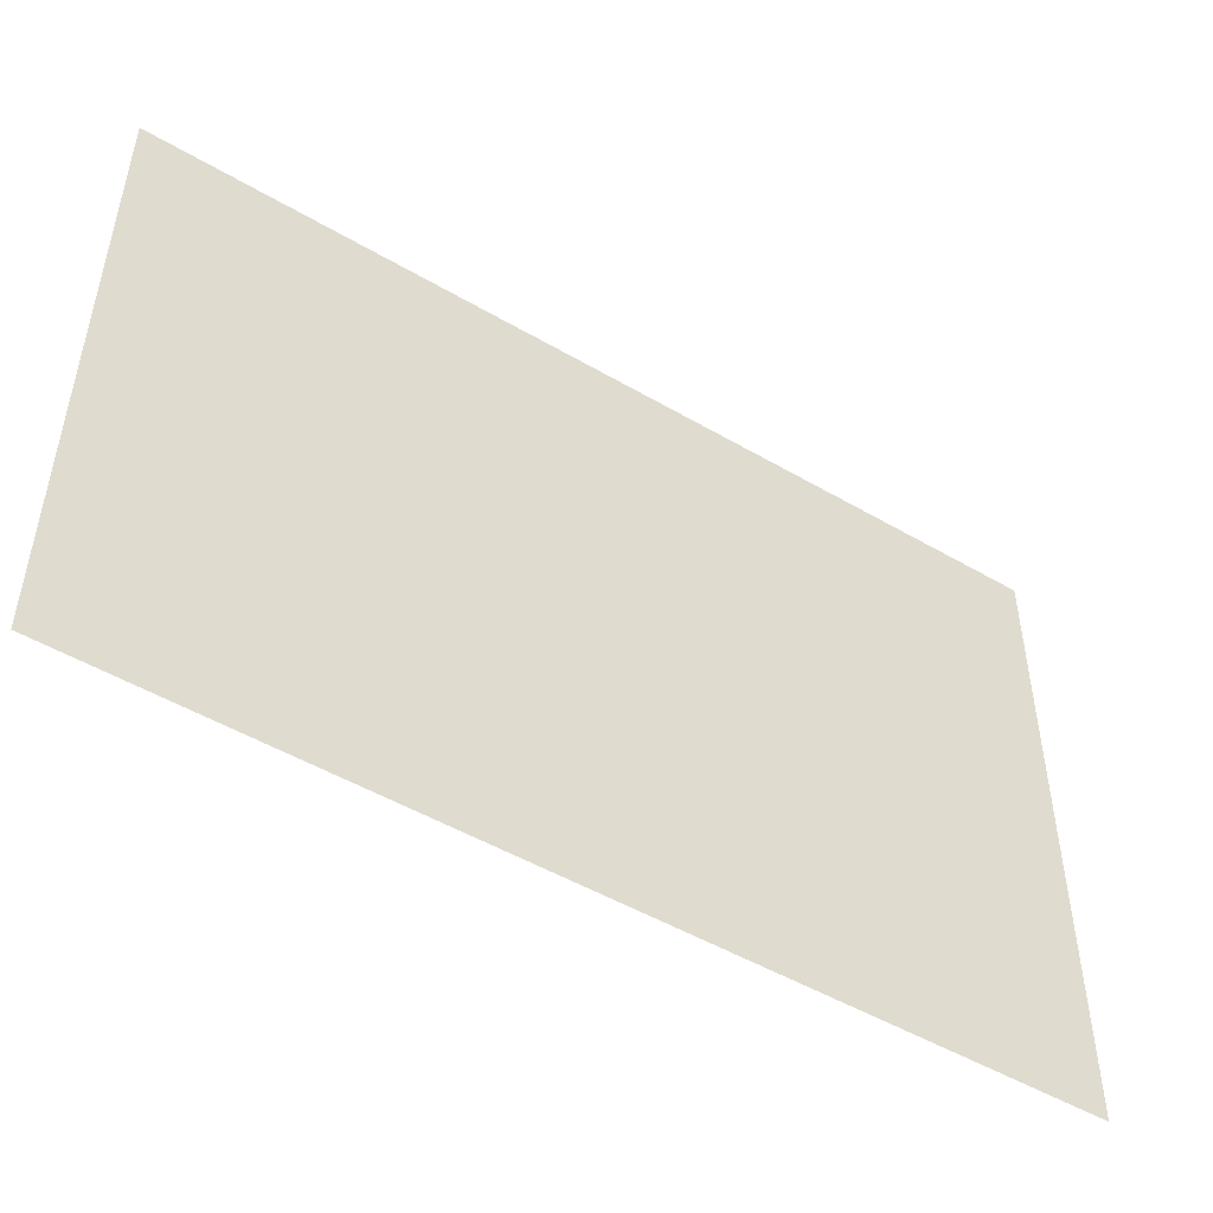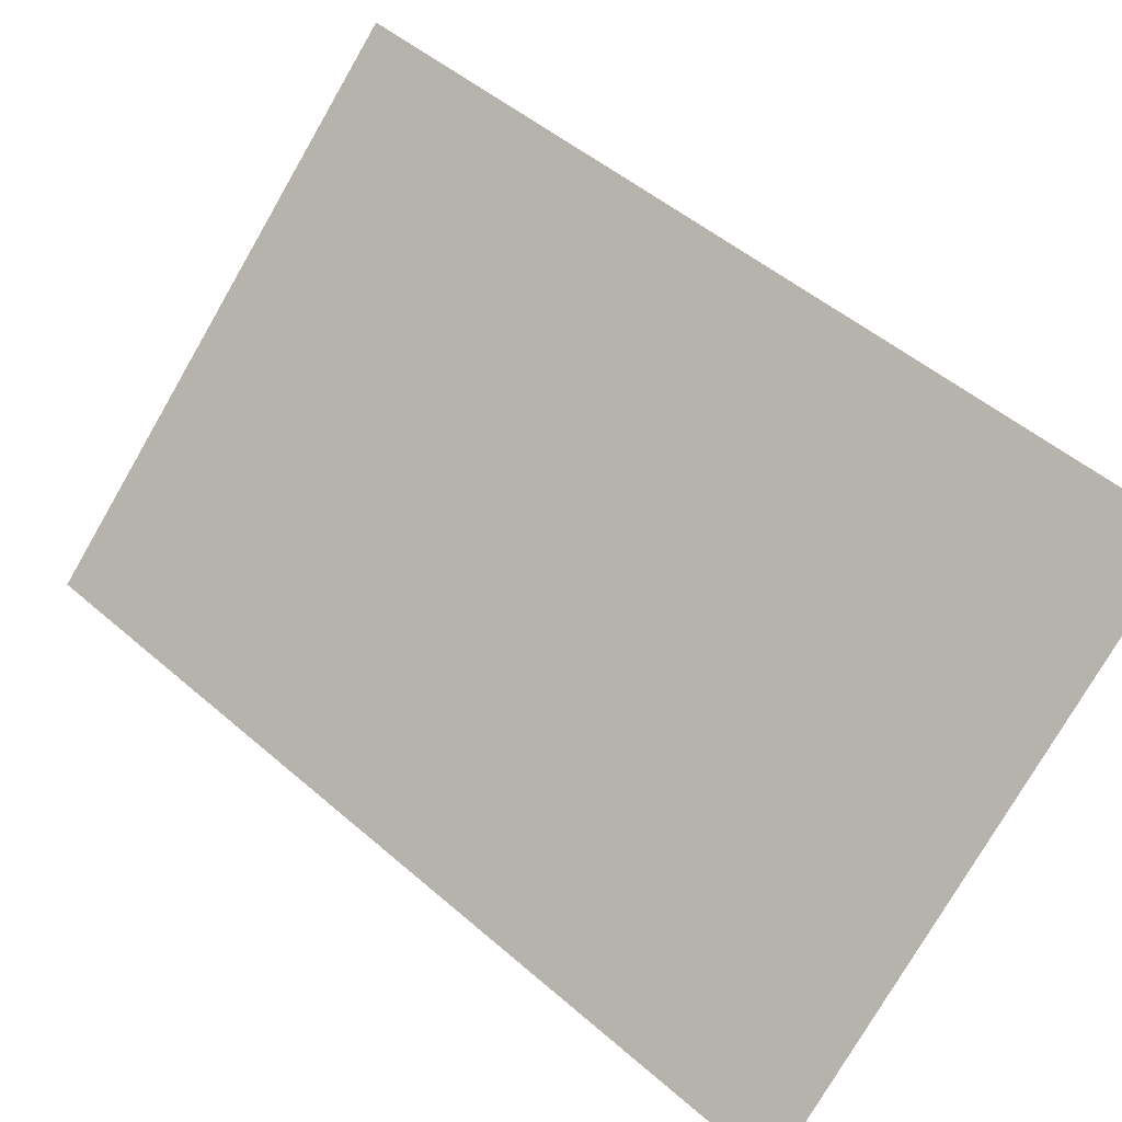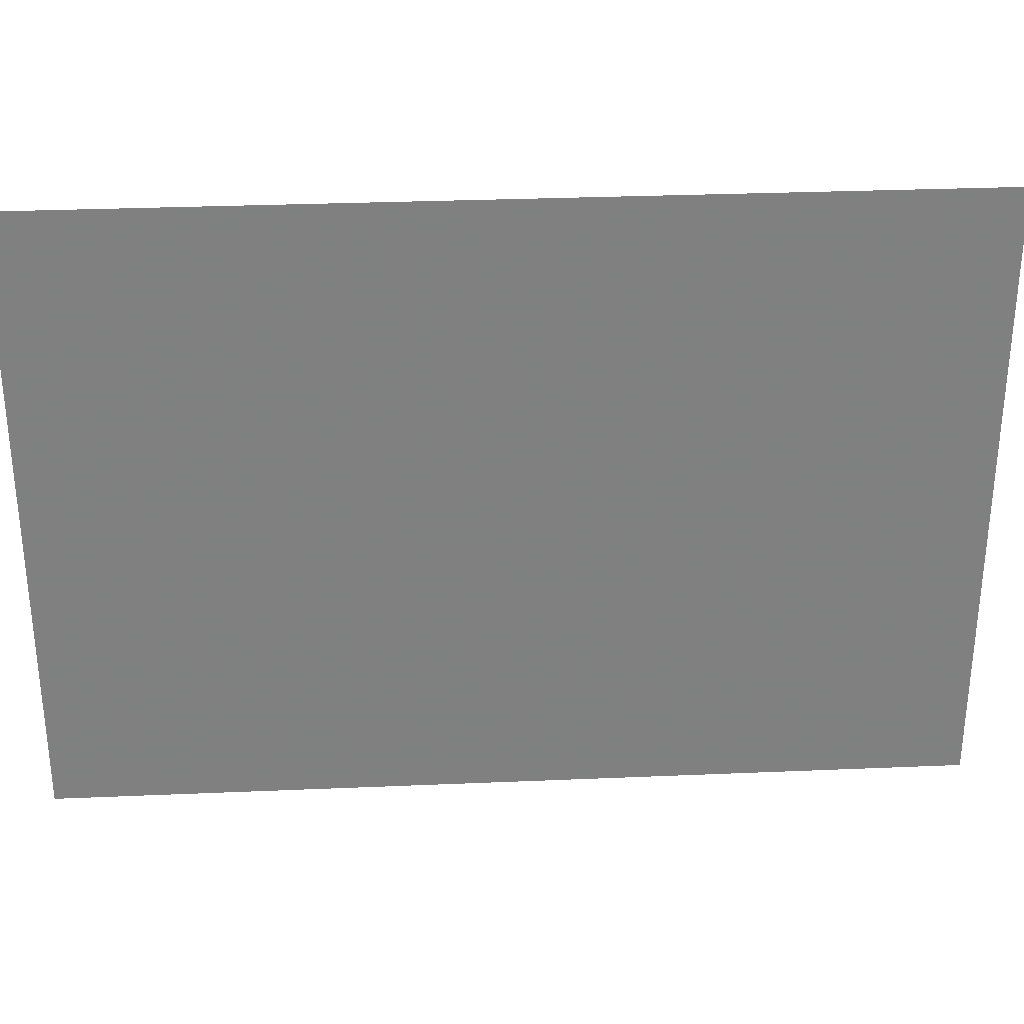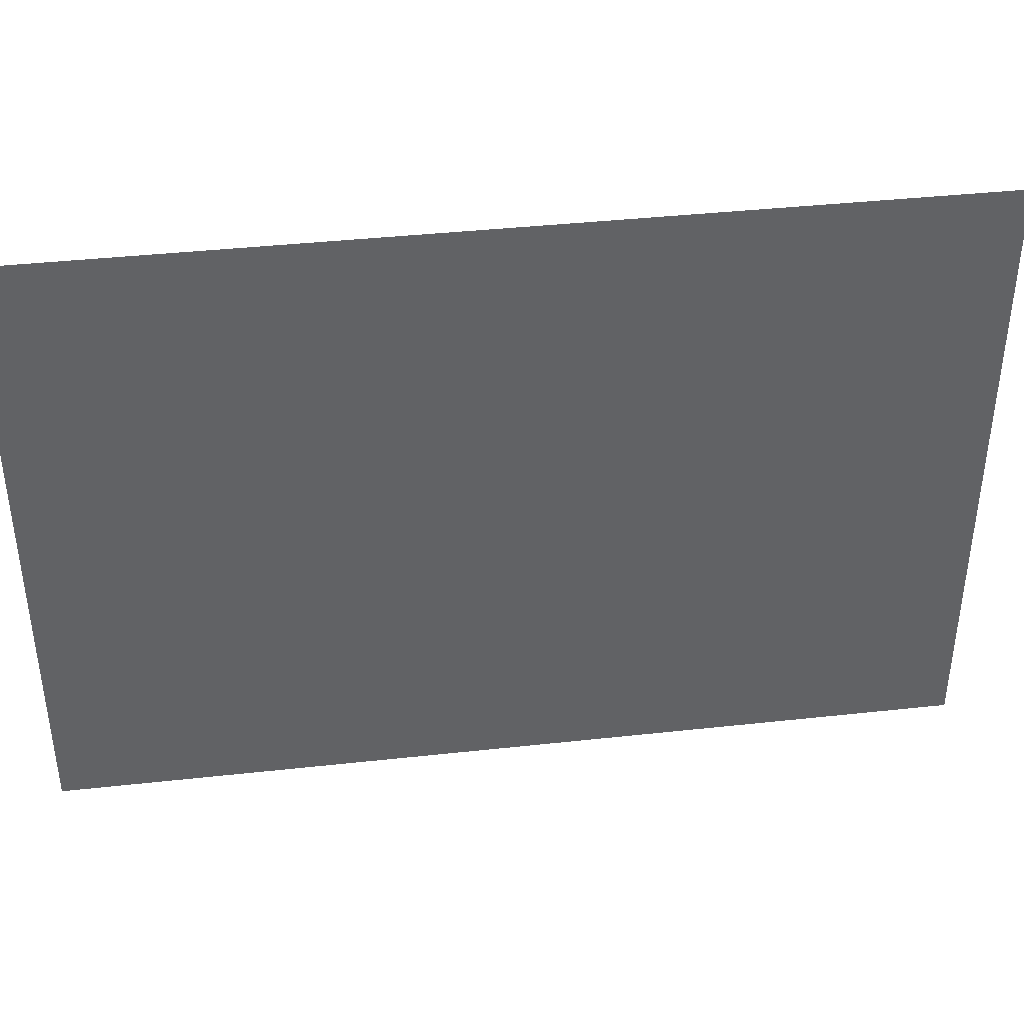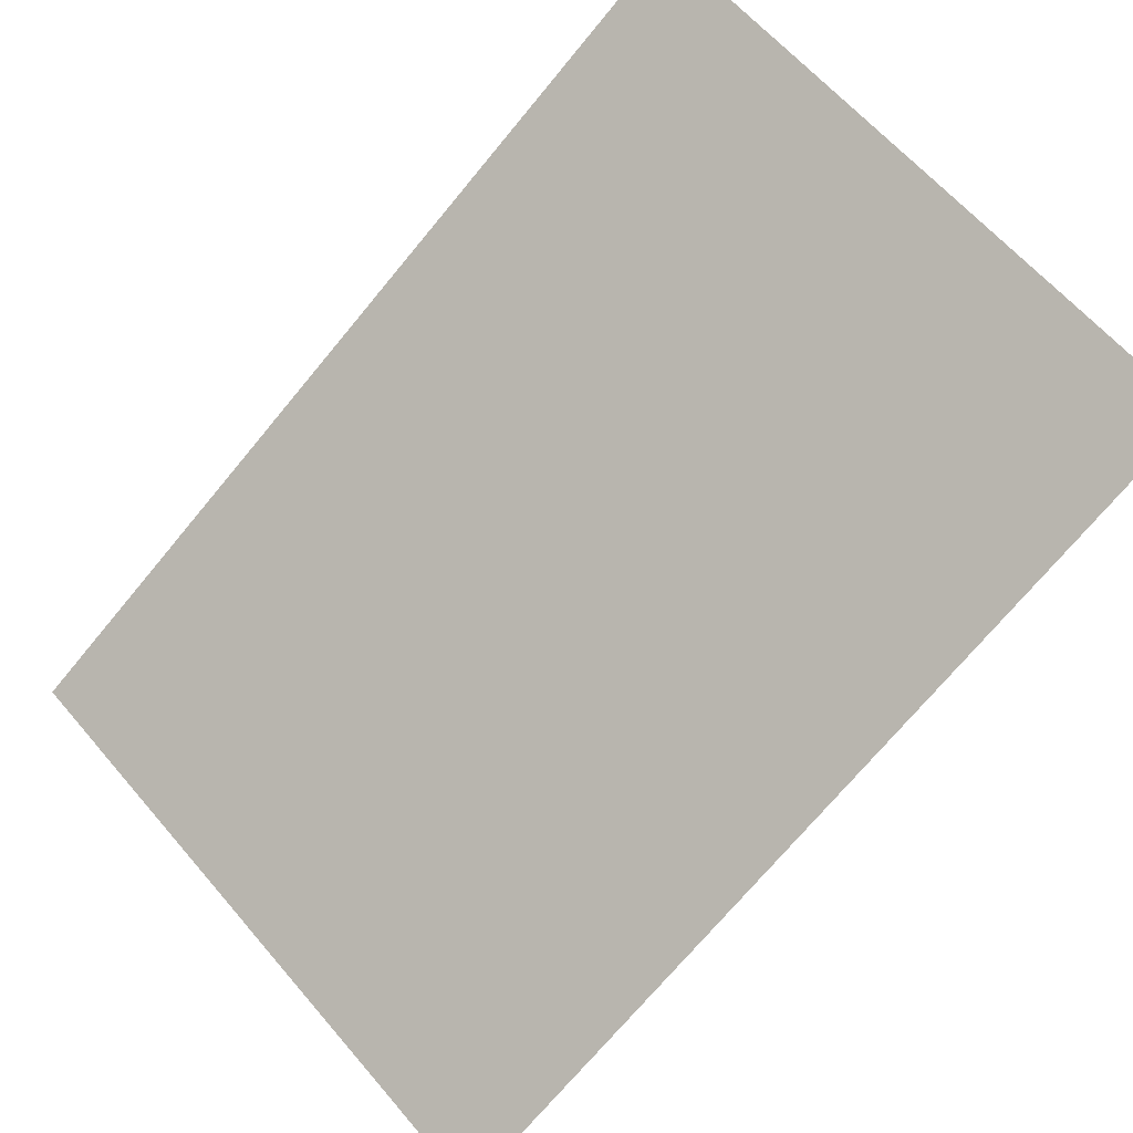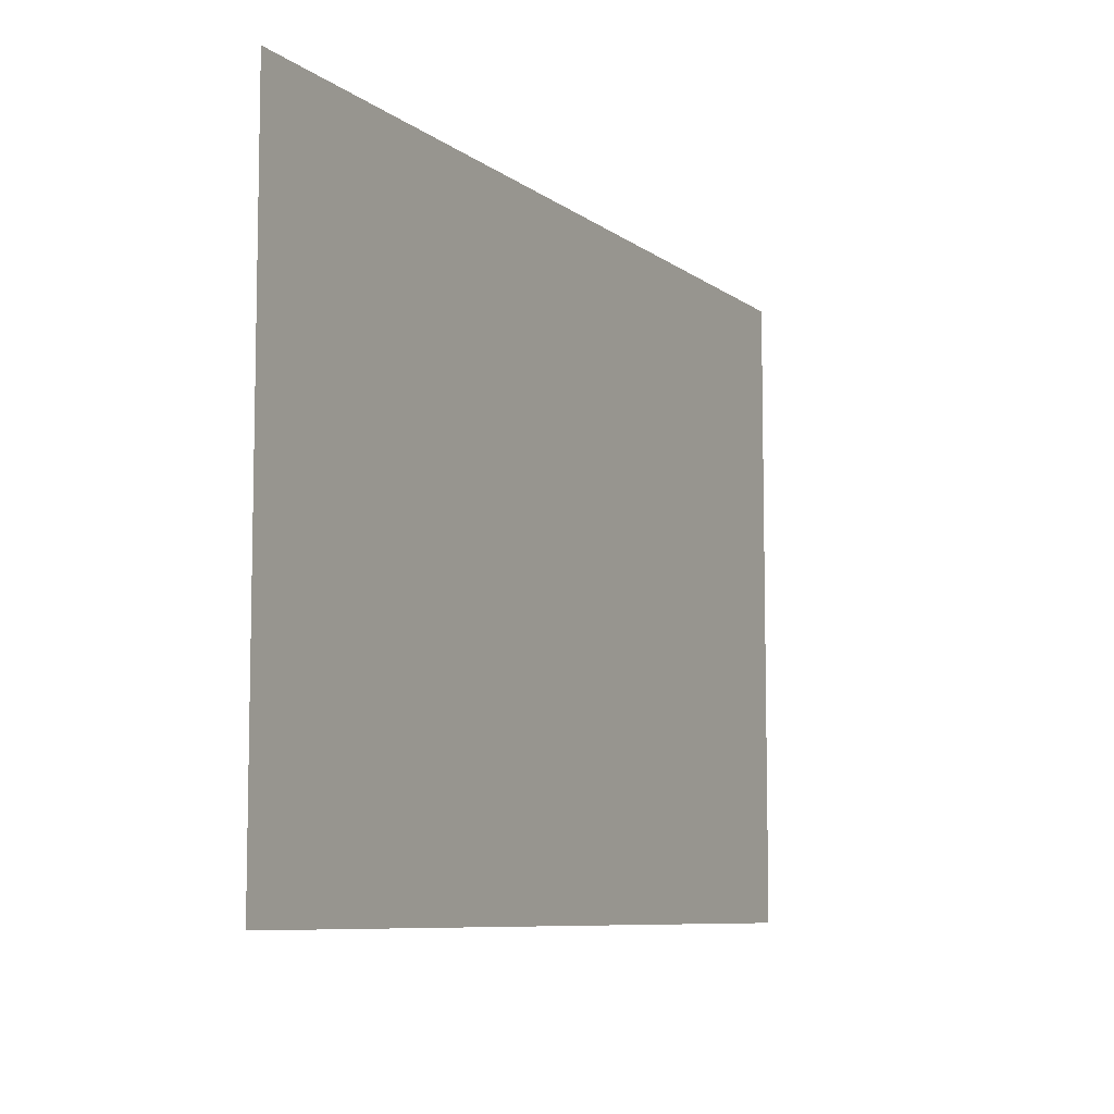
<metadata>
{"format":"obj","ext":"obj","renderer":"f3d","projection":"perspective","resolution":1024,"background":"white","views":[{"elev":-49.6,"azim":114.3,"up":"+Y"},{"elev":-77.3,"azim":149.9,"up":"+Z"},{"elev":30.3,"azim":143.7,"up":"+Y"},{"elev":39.9,"azim":139.5,"up":"+Y"},{"elev":63.2,"azim":-40.6,"up":"+Z"},{"elev":-8.0,"azim":85.0,"up":"+Y"}]}
</metadata>
<code>
g Learn_10_0x46B2658_0
v -41.87 18.51 196
v -21.05 18.51 209.4
v -41.87 30.01 196
v -21.05 30.01 209.4
v -41.87 41.7 196
v -21.05 41.7 209.4
v -41.87 58.75 196
v -21.05 58.75 209.4
f 5 6 8
f 8 7 5

</code>
